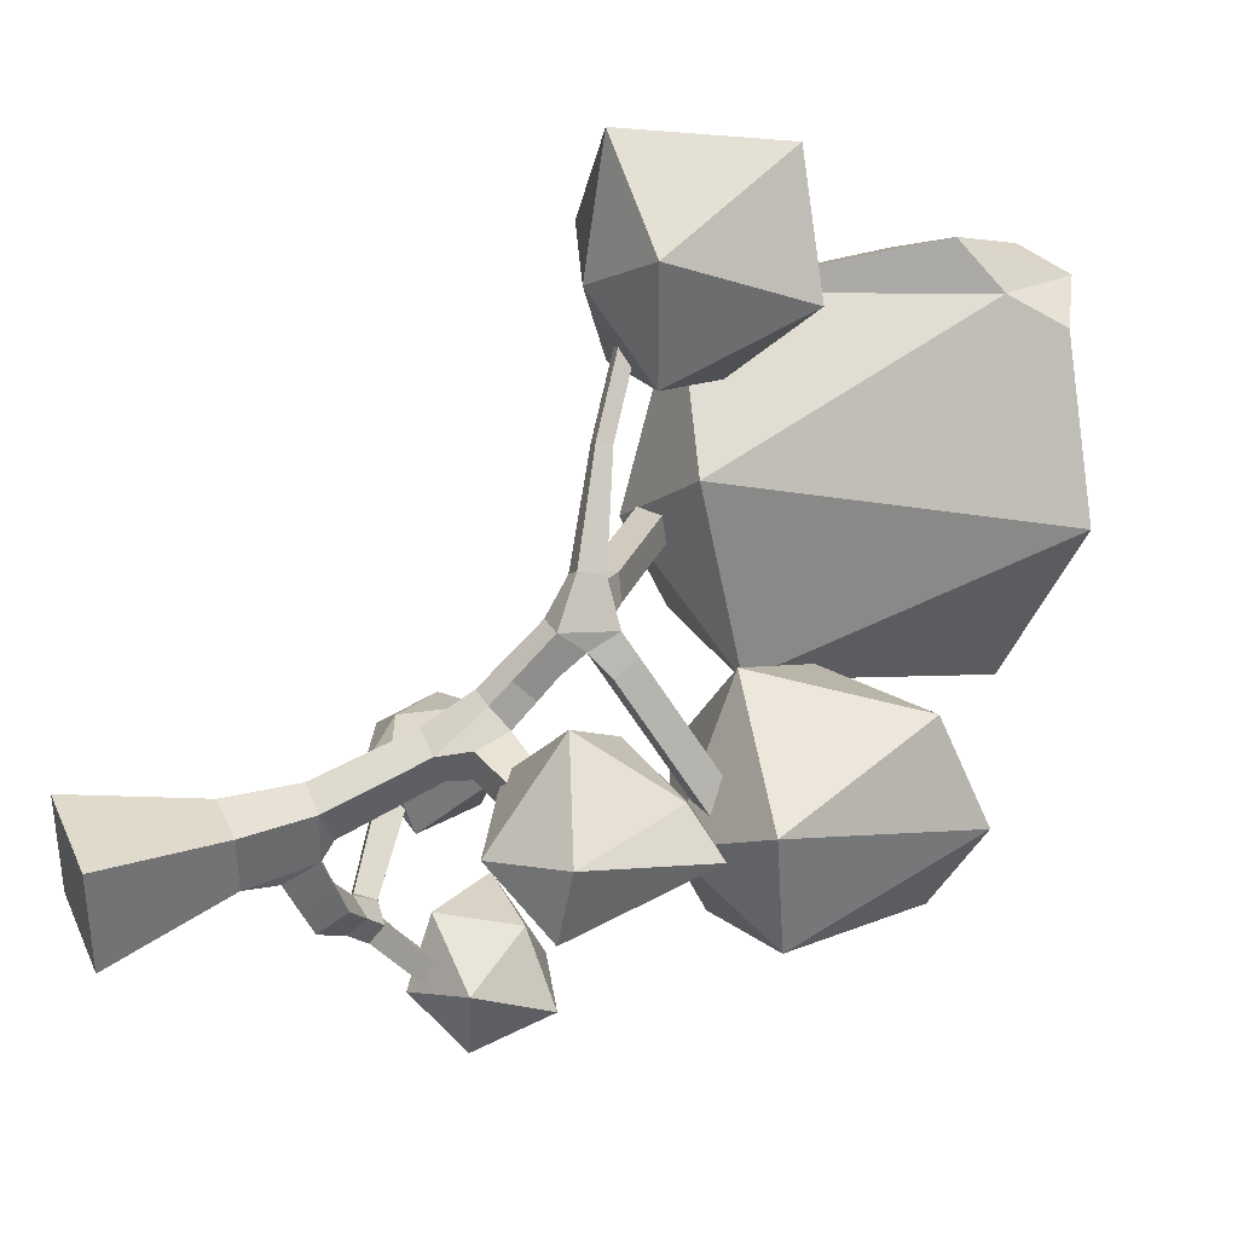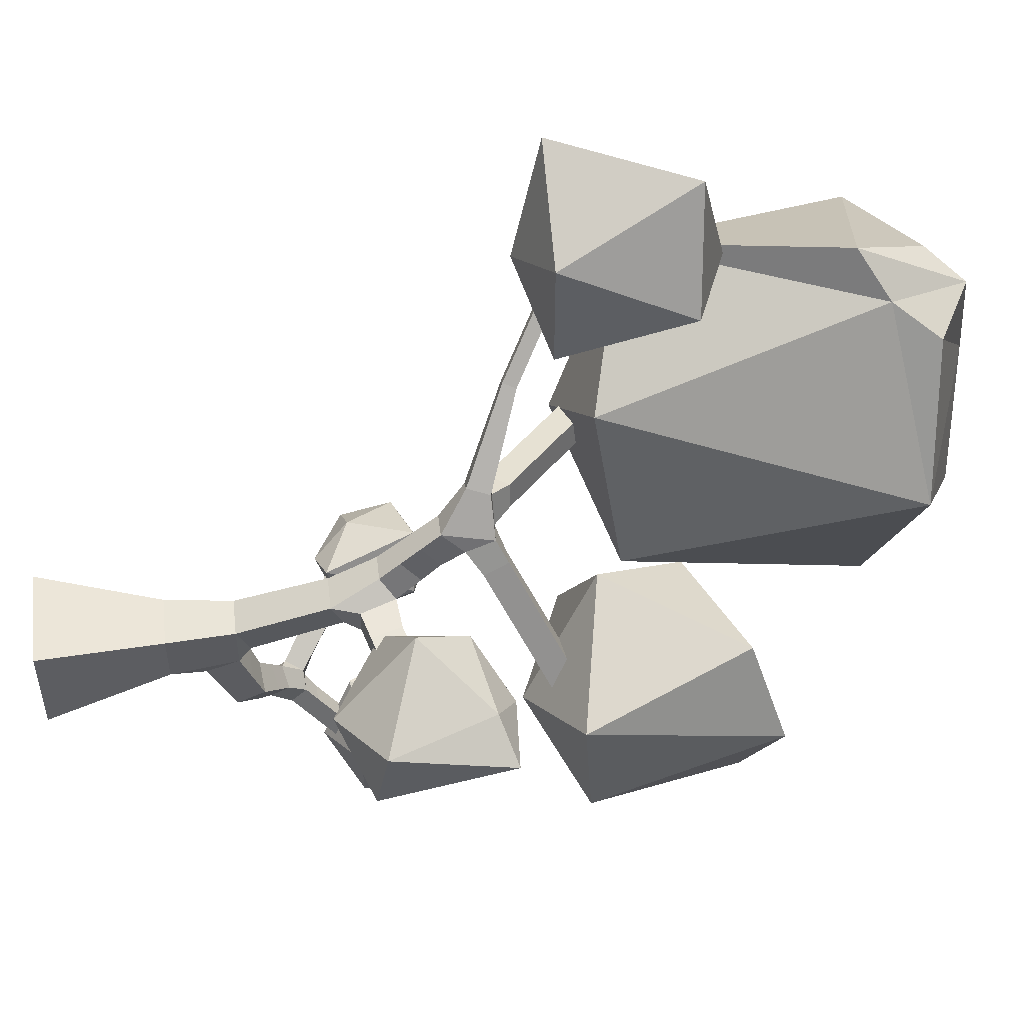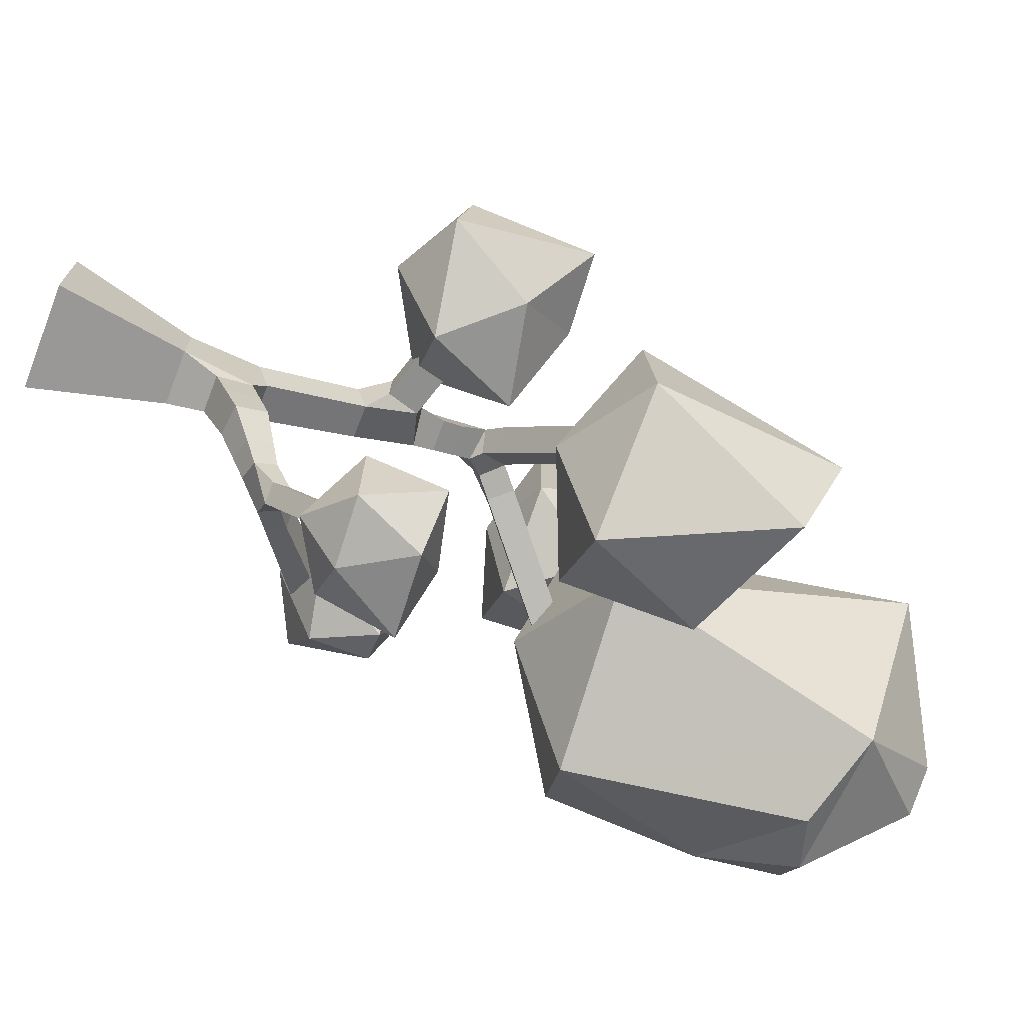
<metadata>
{"format":"obj","ext":"obj","renderer":"f3d","projection":"perspective","resolution":1024,"background":"white","views":[{"elev":36.5,"azim":68.3,"up":"+Z"},{"elev":51.9,"azim":83.7,"up":"+Z"},{"elev":-72.4,"azim":69.0,"up":"+Z"}]}
</metadata>
<code>
o Icosphere.082
v 0.3873 0.7266 0.1537
v 0.5783 0.8481 0.2403
v 0.3165 0.94 0.3636
v 0.1491 0.8589 0.1494
v 0.3098 0.8589 -0.07168
v 0.5676 0.8153 0.05204
v 0.4816 1.121 0.2507
v 0.2487 1.076 0.2562
v 0.1935 1.091 0.01277
v 0.4468 1.039 0.006598
v 0.5845 1.162 0.1667
v 0.3816 1.174 0.1494
f 1 2 3
f 2 1 6
f 1 3 4
f 1 4 5
f 1 5 6
f 2 6 11
f 3 2 7
f 4 3 8
f 5 4 9
f 6 5 10
f 2 11 7
f 3 7 8
f 4 8 9
f 5 9 10
f 6 10 11
f 7 11 12
f 8 7 12
f 9 8 12
f 10 9 12
f 11 10 12
o Icosphere.081
v -0.3868 1.244 0.908
v -0.1795 1.327 1.059
v -0.466 1.327 1.214
v -0.6432 1.327 0.908
v -0.466 1.327 0.6642
v -0.1795 1.327 0.7573
v -0.3076 1.688 1.188
v -0.5458 1.673 0.9561
v -0.5942 1.672 0.8129
v -0.3076 1.528 0.6642
v -0.1305 1.667 0.908
v -0.3868 1.763 0.86
f 13 14 15
f 14 13 18
f 13 15 16
f 13 16 17
f 13 17 18
f 14 18 23
f 15 14 19
f 16 15 20
f 17 16 21
f 18 17 22
f 14 23 19
f 15 19 20
f 16 20 21
f 17 21 22
f 18 22 23
f 19 23 24
f 20 19 24
f 21 20 24
f 22 21 24
f 23 22 24
o Icosphere.080
v -0.4538 1.352 0.2687
v -0.2075 1.435 0.4946
v -0.5804 1.538 0.7207
v -0.8301 1.584 0.2687
v -0.5925 1.526 -0.1195
v -0.1154 1.504 0.01488
v -0.8321 2.169 0.5647
v -0.7582 1.96 0.04756
v -0.000432 2.266 0.2902
v -0.479 2.439 0.3377
v -0.3805 2.094 0.8466
v -0.2921 2.175 0.7384
v -0.222 2.297 0.6634
v -0.3838 2.387 0.6888
v -0.4626 2.288 0.7462
v -0.2083 2.182 -0.2275
v -0.4458 2.108 -0.2667
v -0.5879 2.153 -0.2103
v -0.4036 2.385 -0.09432
v -0.3066 2.407 0.006373
v -0.7458 2.197 0.0882
f 25 26 27
f 26 25 30
f 25 27 28
f 25 28 29
f 25 29 30
f 26 30 33
f 33 36 26
f 28 27 31
f 29 28 32
f 32 41 29
f 37 34 38
f 31 38 34
f 28 31 32
f 42 34 43
f 44 34 33
f 27 36 35
f 32 31 34 45
f 29 40 30
f 36 37 38
f 35 31 27
f 43 40 42
f 40 33 30
f 33 37 36
f 32 42 41
f 37 33 34
f 31 39 38
f 42 32 45 34
f 44 43 34
f 27 26 36
f 29 41 40
f 39 35 38
f 35 36 38
f 35 39 31
f 44 40 43
f 40 41 42
f 40 44 33
o Icosphere.079
v 0.1798 1.214 -0.1348
v 0.4317 1.343 0.04822
v 0.05183 1.415 0.1932
v -0.1316 1.343 -0.1348
v 0.08359 1.343 -0.431
v 0.4374 1.361 -0.2636
v 0.2677 1.781 0.1201
v -0.07211 1.654 0.04822
v -0.07211 1.654 -0.3178
v 0.2733 1.78 -0.3983
v 0.3724 1.865 -0.1348
v 0.1798 1.765 -0.1348
f 46 47 48
f 47 46 51
f 46 48 49
f 46 49 50
f 46 50 51
f 47 51 56
f 48 47 52
f 49 48 53
f 50 49 54
f 51 50 55
f 47 56 52
f 48 52 53
f 49 53 54
f 50 54 55
f 51 55 56
f 52 56 57
f 53 52 57
f 54 53 57
f 55 54 57
f 56 55 57
o Icosphere.078
v -0.05603 0.6925 -0.5697
v 0.1007 0.7871 -0.4829
v -0.1059 0.7747 -0.4057
v -0.2098 0.7839 -0.5882
v -0.1002 0.7997 -0.6961
v 0.06874 0.7907 -0.6773
v -0.003441 0.9536 -0.42
v -0.2272 0.9543 -0.446
v -0.2127 0.978 -0.6722
v 0.000417 0.9633 -0.7098
v 0.1187 0.979 -0.5775
v -0.06637 1.022 -0.5732
f 58 59 60
f 59 58 63
f 58 60 61
f 58 61 62
f 58 62 63
f 59 63 68
f 60 59 64
f 61 60 65
f 62 61 66
f 63 62 67
f 59 68 64
f 60 64 65
f 61 65 66
f 62 66 67
f 63 67 68
f 64 68 69
f 65 64 69
f 66 65 69
f 67 66 69
f 68 67 69
o Icosphere.070
v -0.3396 0.7087 -0.1533
v -0.2467 0.7374 -0.09731
v -0.4 0.804 -0.08432
v -0.498 0.7879 -0.175
v -0.4143 0.8234 -0.3188
v -0.2338 0.7866 -0.2885
v -0.3134 0.9762 -0.04337
v -0.4777 0.9263 -0.1116
v -0.4171 0.97 -0.305
v -0.3374 0.9716 -0.3426
v -0.2349 0.9673 -0.1971
v -0.3627 1.015 -0.1948
f 70 71 72
f 71 70 75
f 70 72 73
f 70 73 74
f 70 74 75
f 71 75 80
f 72 71 76
f 73 72 77
f 74 73 78
f 75 74 79
f 71 80 76
f 72 76 77
f 73 77 78
f 74 78 79
f 75 79 80
f 76 80 81
f 77 76 81
f 78 77 81
f 79 78 81
f 80 79 81
o Cube.020
v 0.1255 0 0.1407
v -0.1364 0 0.1407
v -0.1364 0 -0.1212
v 0.1255 0 -0.1212
v -0.3391 0.7616 -0.148
v -0.3795 0.7616 -0.2062
v -0.3492 0.822 -0.2273
v -0.3088 0.822 -0.1691
v -0.4232 1.378 0.9004
v -0.4526 1.378 0.8767
v -0.4416 1.412 0.863
v -0.4122 1.412 0.8868
v -0.6393 1.575 0.2706
v -0.6239 1.575 0.2015
v -0.5797 1.629 0.2113
v -0.5951 1.629 0.2804
v 0.2465 1.364 -0.2179
v 0.3094 1.364 -0.1853
v 0.2956 1.428 -0.1586
v 0.2327 1.428 -0.1913
v -0.05209 0.7867 -0.6191
v -0.001828 0.7867 -0.6053
v -0.0105 0.8271 -0.5736
v -0.06076 0.8271 -0.5873
v -0.04454 0.4688 -0.2324
v 0.03678 0.4774 -0.2511
v 0.0377 0.552 -0.2127
v -0.04362 0.5433 -0.1939
v -0.2162 1.206 0.6446
v -0.2456 1.206 0.6209
v -0.2359 1.24 0.6089
v -0.2065 1.24 0.6327
v 0.3059 0.8779 0.07874
v 0.3165 0.8779 0.162
v 0.2928 0.9584 0.165
v 0.2823 0.9584 0.08174
v -0.1075 0.6157 -0.4165
v -0.0572 0.6157 -0.4027
v -0.06587 0.6561 -0.371
v -0.1229 0.6545 -0.3772
v -0.09823 0.6442 -0.4502
v -0.04797 0.6442 -0.4365
v -0.05664 0.6846 -0.4048
v -0.1069 0.6846 -0.4185
v -0.089 0.6727 -0.484
v -0.03874 0.6727 -0.4703
v -0.04741 0.7131 -0.4385
v -0.09767 0.7131 -0.4523
v -0.07977 0.7012 -0.5178
v -0.02951 0.7012 -0.504
v -0.03818 0.7416 -0.4723
v -0.08844 0.7416 -0.486
v -0.07054 0.7297 -0.5515
v -0.02028 0.7297 -0.5378
v -0.02895 0.7701 -0.5061
v -0.07921 0.7701 -0.5198
v -0.06132 0.7582 -0.5853
v -0.01106 0.7582 -0.5716
v -0.01973 0.7986 -0.5398
v -0.06999 0.7986 -0.5536
v -0.122 0.6065 -0.3088
v -0.153 0.6065 -0.3534
v -0.09874 0.6529 -0.3249
v -0.1597 0.6335 -0.2808
v -0.1924 0.6335 -0.3278
v -0.1679 0.6823 -0.3448
v -0.1353 0.6823 -0.2978
v -0.2012 0.6631 -0.2501
v -0.2356 0.6631 -0.2997
v -0.2098 0.7146 -0.3177
v -0.1753 0.7146 -0.2681
v -0.2452 0.6945 -0.2175
v -0.2815 0.6945 -0.2699
v -0.2543 0.7489 -0.2888
v -0.218 0.7489 -0.2365
v -0.2913 0.7274 -0.1834
v -0.3296 0.7274 -0.2386
v -0.3009 0.7848 -0.2586
v -0.2626 0.7848 -0.2034
v -0.07428 0.5127 -0.2833
v -0.0123 0.5288 -0.3136
v -0.008476 0.5878 -0.2746
v -0.07046 0.5717 -0.2442
v -0.09832 0.5479 -0.3252
v -0.04495 0.5618 -0.3514
v -0.04166 0.6126 -0.3177
v -0.09503 0.5987 -0.2916
v -0.2375 1.223 0.671
v -0.2669 1.223 0.6472
v -0.2559 1.257 0.6336
v -0.2265 1.257 0.6573
v -0.2582 1.241 0.6965
v -0.2875 1.241 0.6727
v -0.2765 1.274 0.6591
v -0.2471 1.274 0.6828
v -0.2788 1.258 0.722
v -0.3082 1.258 0.6982
v -0.2971 1.291 0.6845
v -0.2678 1.291 0.7083
v -0.2994 1.275 0.7475
v -0.3288 1.275 0.7237
v -0.3178 1.308 0.71
v -0.2884 1.308 0.7338
v -0.3201 1.292 0.7729
v -0.3494 1.292 0.7492
v -0.3384 1.326 0.7355
v -0.309 1.326 0.7593
v -0.3407 1.309 0.7984
v -0.3701 1.309 0.7747
v -0.359 1.343 0.761
v -0.3297 1.343 0.7848
v -0.3613 1.327 0.8239
v -0.3907 1.327 0.8002
v -0.3797 1.36 0.7865
v -0.3503 1.36 0.8103
v -0.382 1.344 0.8494
v -0.4113 1.344 0.8257
v -0.4003 1.377 0.812
v -0.3709 1.377 0.8358
v -0.4026 1.361 0.8749
v -0.432 1.361 0.8512
v -0.4209 1.395 0.8375
v -0.3916 1.395 0.8613
v -0.09864 1.115 0.3906
v -0.0833 1.115 0.3215
v -0.03406 1.166 0.3221
v -0.06913 1.163 0.4005
v -0.1478 1.157 0.3797
v -0.1324 1.157 0.3106
v -0.08826 1.211 0.3204
v -0.1036 1.211 0.3895
v -0.1969 1.198 0.3688
v -0.1816 1.198 0.2996
v -0.1374 1.253 0.3095
v -0.1528 1.253 0.3786
v -0.2461 1.24 0.3579
v -0.2307 1.24 0.2887
v -0.1866 1.295 0.2985
v -0.2019 1.295 0.3677
v -0.2952 1.282 0.347
v -0.2799 1.282 0.2778
v -0.2357 1.337 0.2876
v -0.2511 1.337 0.3568
v -0.3444 1.324 0.3361
v -0.329 1.324 0.2669
v -0.2849 1.378 0.2767
v -0.3002 1.378 0.3459
v -0.3935 1.366 0.3252
v -0.3782 1.366 0.256
v -0.334 1.42 0.2658
v -0.3493 1.42 0.335
v -0.4427 1.408 0.3143
v -0.4273 1.408 0.2451
v -0.3832 1.462 0.2549
v -0.3985 1.462 0.3241
v -0.4918 1.449 0.3034
v -0.4765 1.449 0.2342
v -0.4323 1.504 0.244
v -0.4476 1.504 0.3132
v -0.541 1.491 0.2925
v -0.5256 1.491 0.2233
v -0.4814 1.546 0.2331
v -0.4968 1.546 0.3023
v -0.5901 1.533 0.2815
v -0.5748 1.533 0.2124
v -0.5306 1.588 0.2222
v -0.5459 1.588 0.2913
v -0.01516 1.098 0.2862
v 0.03798 1.086 0.3146
v 0.03386 1.162 0.3455
v 0.01392 1.127 0.2302
v 0.07678 1.127 0.2628
v 0.06294 1.191 0.2895
v 7e-05 1.191 0.2568
v 0.04299 1.157 0.1742
v 0.1059 1.157 0.2068
v 0.09201 1.221 0.2335
v 0.02915 1.221 0.2008
v 0.07207 1.186 0.1181
v 0.1349 1.186 0.1508
v 0.1211 1.251 0.1775
v 0.05822 1.251 0.1448
v 0.1011 1.216 0.06213
v 0.164 1.216 0.09477
v 0.1502 1.28 0.1214
v 0.0873 1.28 0.0888
v 0.1302 1.246 0.006123
v 0.1931 1.246 0.03876
v 0.1792 1.31 0.06543
v 0.1164 1.31 0.03279
v 0.1593 1.275 -0.04989
v 0.2222 1.275 -0.01725
v 0.2083 1.339 0.009417
v 0.1455 1.339 -0.02322
v 0.1884 1.305 -0.1059
v 0.2512 1.305 -0.07326
v 0.2374 1.369 -0.04659
v 0.1745 1.369 -0.07923
v 0.2175 1.334 -0.1619
v 0.2803 1.334 -0.1293
v 0.2665 1.398 -0.1026
v 0.2036 1.398 -0.1352
v 0.04381 0.8688 0.244
v -0.03592 0.8688 0.23
v -0.02507 0.92 0.1683
v 0.06818 0.9076 0.187
v 0.03505 0.9236 0.2863
v -0.04207 0.9236 0.2727
v -0.03158 0.9732 0.213
v 0.04553 0.9732 0.2265
v 0.02663 0.9763 0.3268
v -0.04797 0.9763 0.3137
v -0.03782 1.024 0.2559
v 0.03678 1.024 0.269
v 0.01844 1.028 0.3663
v -0.05372 1.028 0.3536
v -0.0439 1.074 0.2977
v 0.08668 0.1992 0.1019
v -0.09755 0.1992 0.1019
v -0.09755 0.1992 -0.08233
v 0.08668 0.1992 -0.08233
v 0.06306 0.3203 0.07828
v -0.07394 0.3203 0.07828
v -0.07394 0.3203 -0.05872
v 0.06306 0.3203 -0.05872
v -0.05072 0.4111 -0.09028
v 0.04158 0.4111 -0.08948
v 0.04129 0.4974 -0.05692
v -0.051 0.4974 -0.05772
v -0.04793 0.4416 -0.1653
v 0.0401 0.4416 -0.1645
v 0.03983 0.524 -0.1335
v -0.0482 0.524 -0.1342
v 0.05312 0.4984 0.07906
v -0.03981 0.4984 0.09373
v -0.05359 0.5306 0.006403
v 0.03933 0.5306 -0.00827
v 0.05635 0.5821 0.108
v -0.03396 0.5821 0.1222
v -0.04736 0.6134 0.03737
v 0.04295 0.6134 0.02311
v 0.05946 0.663 0.1359
v -0.02832 0.663 0.1497
v -0.04135 0.6934 0.06725
v 0.04643 0.6934 0.05339
v 0.0625 0.742 0.1632
v -0.02281 0.742 0.1766
v -0.03547 0.7715 0.09646
v 0.04984 0.7715 0.08299
v -0.04849 1.098 0.4578
v -0.09777 1.098 0.4179
v -0.03453 1.158 0.4405
v -0.08249 1.12 0.4956
v -0.1277 1.12 0.459
v -0.1149 1.174 0.4432
v -0.06969 1.174 0.4798
v -0.1126 1.139 0.5291
v -0.1542 1.139 0.4954
v -0.1424 1.189 0.4809
v -0.1008 1.189 0.5146
v -0.1404 1.157 0.5601
v -0.1787 1.157 0.529
v -0.1678 1.203 0.5156
v -0.1295 1.203 0.5466
v -0.1665 1.174 0.5892
v -0.2017 1.174 0.5607
v -0.1918 1.216 0.5484
v -0.1566 1.216 0.5769
v -0.1915 1.19 0.617
v -0.2237 1.19 0.591
v -0.2146 1.229 0.5797
v -0.1824 1.229 0.6058
v 0.09482 0.8148 0.1055
v 0.1054 0.8148 0.1888
v 0.07115 0.8952 0.1085
v 0.1652 0.8358 0.0966
v 0.1758 0.8358 0.1798
v 0.1521 0.9163 0.1828
v 0.1415 0.9163 0.0996
v 0.2356 0.8569 0.08767
v 0.2461 0.8569 0.1709
v 0.2224 0.9373 0.1739
v 0.2119 0.9373 0.09067
f 121 118 143
f 153 154 150 149
f 152 149 145 148
f 151 152 148 147
f 309 318 315
f 144 120 121
f 150 151 147 146
f 119 166 118
f 149 150 146 145
f 148 145 142 144
f 147 148 144 121
f 146 147 121 143
f 145 146 143 142
f 168 144 142
f 105 102 138 141
f 104 105 141 140
f 103 104 140 139
f 102 103 139 138
f 141 138 134 137
f 296 250 251
f 250 298 249
f 140 141 137 136
f 139 140 136 135
f 138 139 135 134
f 332 205 206
f 137 134 130 133
f 205 332 208
f 136 137 133 132
f 135 136 132 131
f 134 135 131 130
f 133 130 126 129
f 132 133 129 128
f 131 132 128 127
f 130 131 127 126
f 129 126 122 125
f 128 129 125 124
f 127 128 124 123
f 126 127 123 122
f 125 122 118 121
f 124 125 121 120
f 308 309 306
f 123 124 120 119
f 122 123 119 118
f 329 328 285 286
f 331 296 251 333
f 117 116 115 114
f 356 286 287
f 330 329 286 356
f 105 104 103 102
f 101 100 99 98
f 97 96 95 94
f 303 315 316 304
f 305 304 316 317
f 93 92 91 90
f 89 88 87 86
f 306 309 315 303
f 354 330 356
f 82 83 84 85
f 328 327 284 285
f 307 308 306 305
f 307 305 317 310
f 331 332 297 296
f 297 332 206 298
f 208 333 251 207
f 354 355 327 330
f 310 317 318 309
f 166 165 143 118
f 355 287 284 327
f 167 166 119 120
f 298 206 207 249
f 167 120 144 168
f 168 142 143 165
f 154 155 151 150
f 155 156 152 151
f 156 153 149 152
f 157 158 154 153
f 158 159 155 154
f 159 160 156 155
f 160 157 153 156
f 86 87 158 157
f 87 88 159 158
f 88 89 160 159
f 89 86 157 160
f 161 162 107 106
f 162 163 108 107
f 163 164 109 108
f 164 161 106 109
f 165 166 162 161
f 166 167 163 162
f 167 168 164 163
f 168 165 161 164
f 169 170 111 110
f 170 171 112 111
f 171 172 113 112
f 172 169 110 113
f 173 174 170 169
f 174 175 171 170
f 175 176 172 171
f 176 173 169 172
f 177 178 174 173
f 178 179 175 174
f 179 180 176 175
f 180 177 173 176
f 181 182 178 177
f 182 183 179 178
f 183 184 180 179
f 184 181 177 180
f 185 186 182 181
f 186 187 183 182
f 187 188 184 183
f 188 185 181 184
f 189 190 186 185
f 190 191 187 186
f 191 192 188 187
f 192 189 185 188
f 193 194 190 189
f 194 195 191 190
f 195 196 192 191
f 196 193 189 192
f 197 198 194 193
f 198 199 195 194
f 199 200 196 195
f 200 197 193 196
f 201 202 198 197
f 202 203 199 198
f 203 204 200 199
f 204 201 197 200
f 90 91 202 201
f 91 92 203 202
f 92 93 204 203
f 93 90 201 204
f 209 210 206 205
f 210 211 207 206
f 211 212 208 207
f 212 209 205 208
f 213 214 210 209
f 214 215 211 210
f 215 216 212 211
f 216 213 209 212
f 217 218 214 213
f 218 219 215 214
f 219 220 216 215
f 220 217 213 216
f 221 222 218 217
f 222 223 219 218
f 223 224 220 219
f 224 221 217 220
f 225 226 222 221
f 226 227 223 222
f 227 228 224 223
f 228 225 221 224
f 229 230 226 225
f 230 231 227 226
f 231 232 228 227
f 232 229 225 228
f 233 234 230 229
f 234 235 231 230
f 235 236 232 231
f 236 233 229 232
f 237 238 234 233
f 238 239 235 234
f 239 240 236 235
f 240 237 233 236
f 241 242 238 237
f 242 243 239 238
f 243 244 240 239
f 244 241 237 240
f 245 246 242 241
f 246 247 243 242
f 247 248 244 243
f 248 245 241 244
f 94 95 246 245
f 95 96 247 246
f 96 97 248 247
f 97 94 245 248
f 252 253 250 249
f 253 254 251 250
f 254 255 207 251
f 255 252 249 207
f 256 257 253 252
f 257 258 254 253
f 258 259 255 254
f 259 256 252 255
f 260 261 257 256
f 261 262 258 257
f 262 263 259 258
f 263 260 256 259
f 264 265 261 260
f 265 266 262 261
f 266 267 263 262
f 267 264 260 263
f 268 269 265 264
f 269 270 266 265
f 270 271 267 266
f 271 268 264 267
f 272 273 269 268
f 273 274 270 269
f 274 275 271 270
f 275 272 268 271
f 276 277 273 272
f 277 278 274 273
f 278 279 275 274
f 279 276 272 275
f 280 281 277 276
f 281 282 278 277
f 282 283 279 278
f 283 280 276 279
f 98 99 281 280
f 99 100 282 281
f 100 101 283 282
f 101 98 280 283
f 288 289 285 284
f 289 290 286 285
f 290 291 287 286
f 291 288 284 287
f 292 293 289 288
f 293 294 290 289
f 294 295 291 290
f 295 292 288 291
f 296 297 293 292
f 297 298 294 293
f 298 250 295 294
f 250 296 292 295
f 299 300 83 82
f 300 301 84 83
f 301 302 85 84
f 302 299 82 85
f 303 304 300 299
f 304 305 301 300
f 305 306 302 301
f 306 303 299 302
f 311 312 308 307
f 312 313 309 308
f 313 314 310 309
f 314 311 307 310
f 106 107 312 311
f 107 108 313 312
f 108 109 314 313
f 109 106 311 314
f 319 320 316 315
f 320 321 317 316
f 321 322 318 317
f 322 319 315 318
f 323 324 320 319
f 324 325 321 320
f 325 326 322 321
f 326 323 319 322
f 327 328 324 323
f 328 329 325 324
f 329 330 326 325
f 330 327 323 326
f 334 335 332 331
f 335 336 208 332
f 336 337 333 208
f 337 334 331 333
f 338 339 335 334
f 339 340 336 335
f 340 341 337 336
f 341 338 334 337
f 342 343 339 338
f 343 344 340 339
f 344 345 341 340
f 345 342 338 341
f 346 347 343 342
f 347 348 344 343
f 348 349 345 344
f 349 346 342 345
f 350 351 347 346
f 351 352 348 347
f 352 353 349 348
f 353 350 346 349
f 110 111 351 350
f 111 112 352 351
f 112 113 353 352
f 113 110 350 353
f 357 358 355 354
f 358 359 287 355
f 359 360 356 287
f 360 357 354 356
f 361 362 358 357
f 362 363 359 358
f 363 364 360 359
f 364 361 357 360
f 114 115 362 361
f 115 116 363 362
f 116 117 364 363
f 117 114 361 364

</code>
